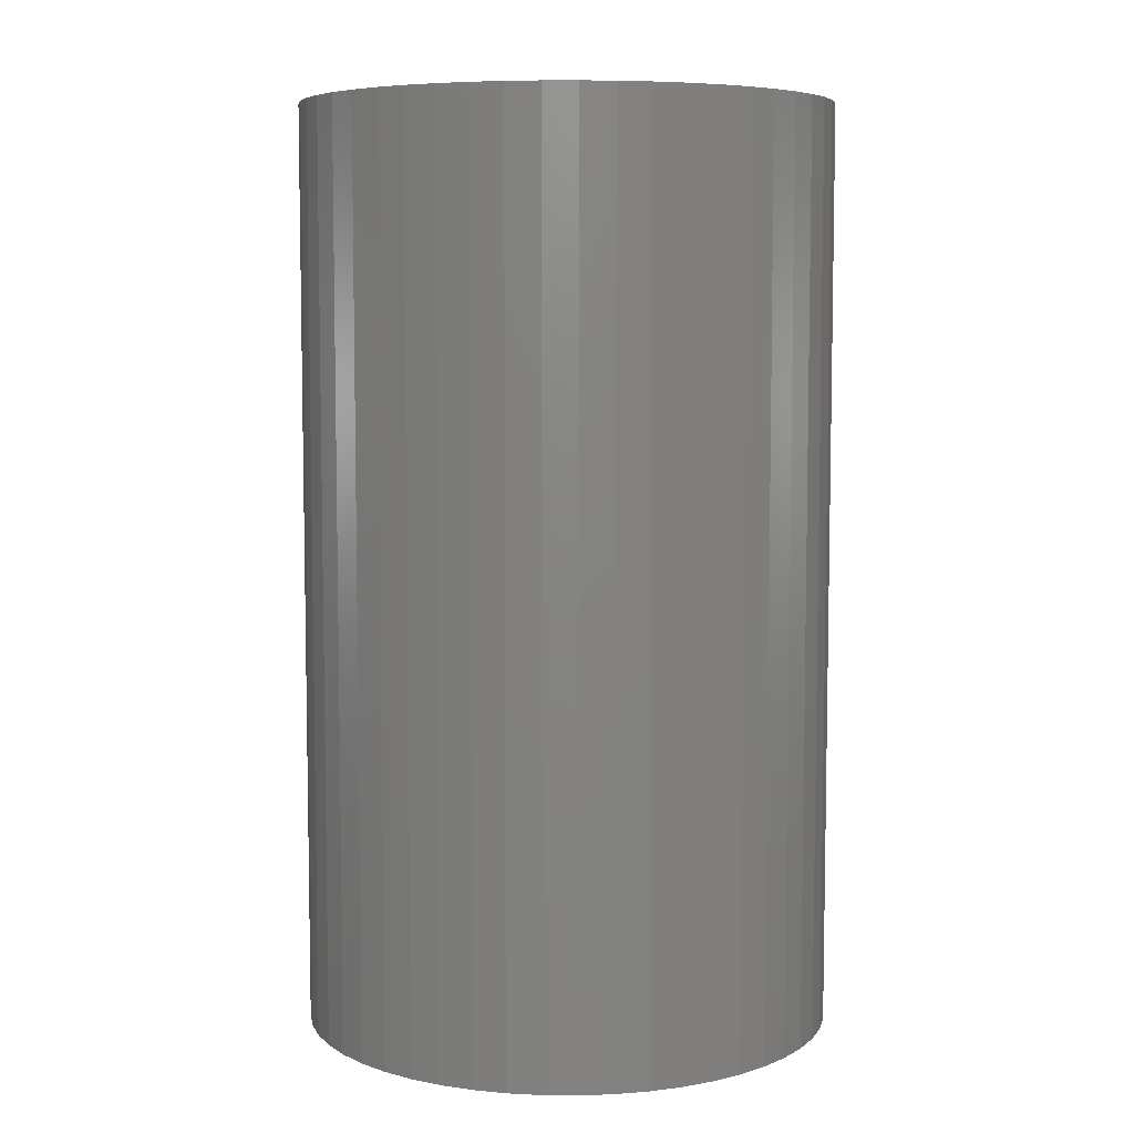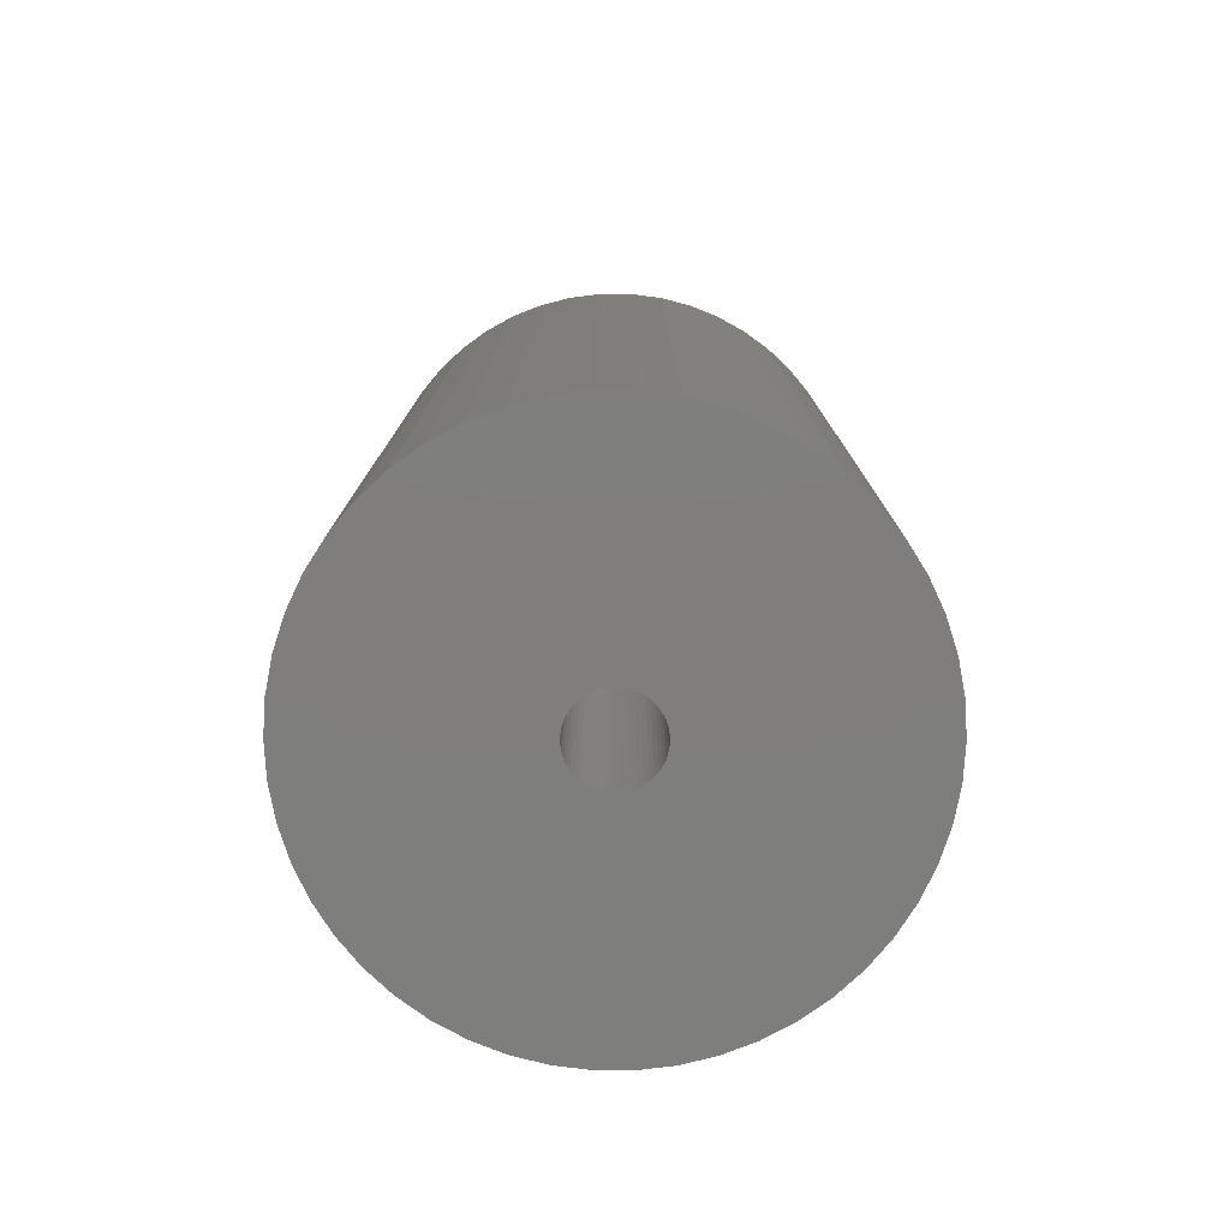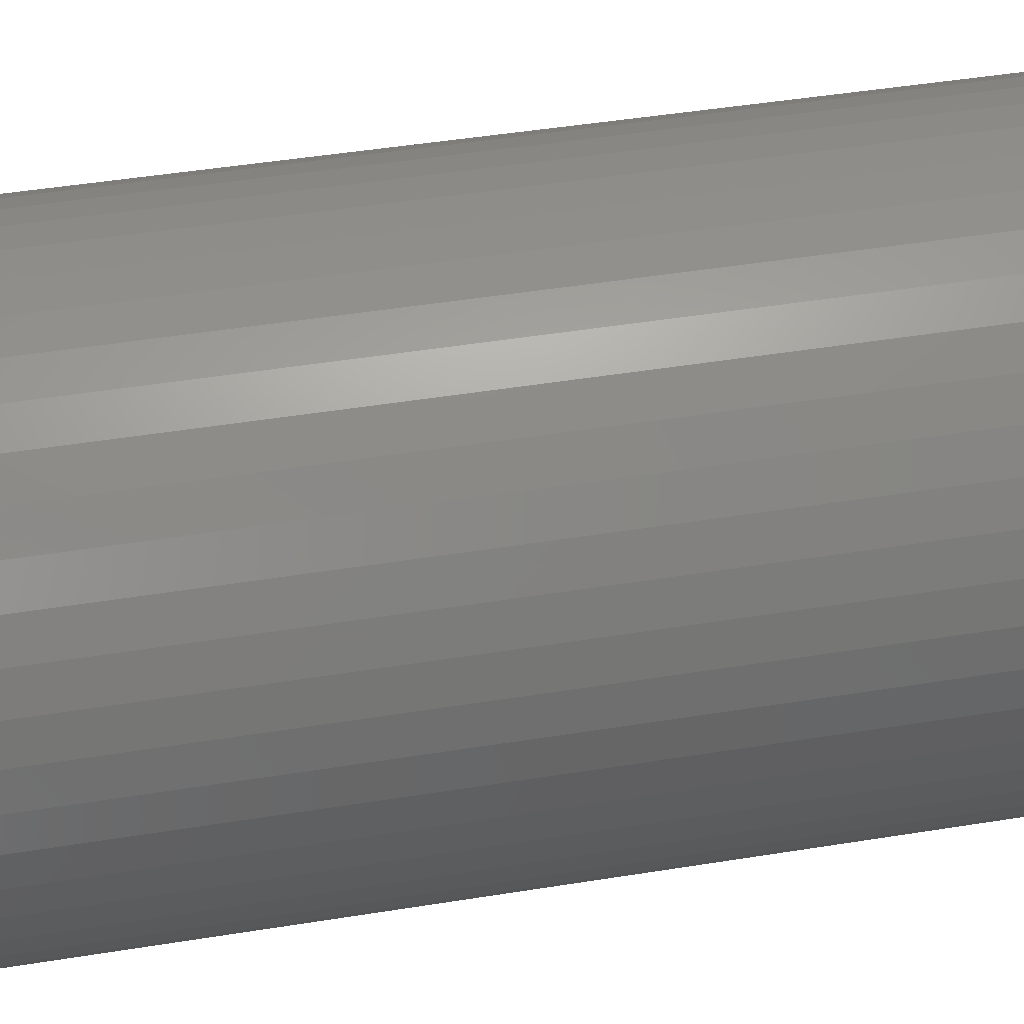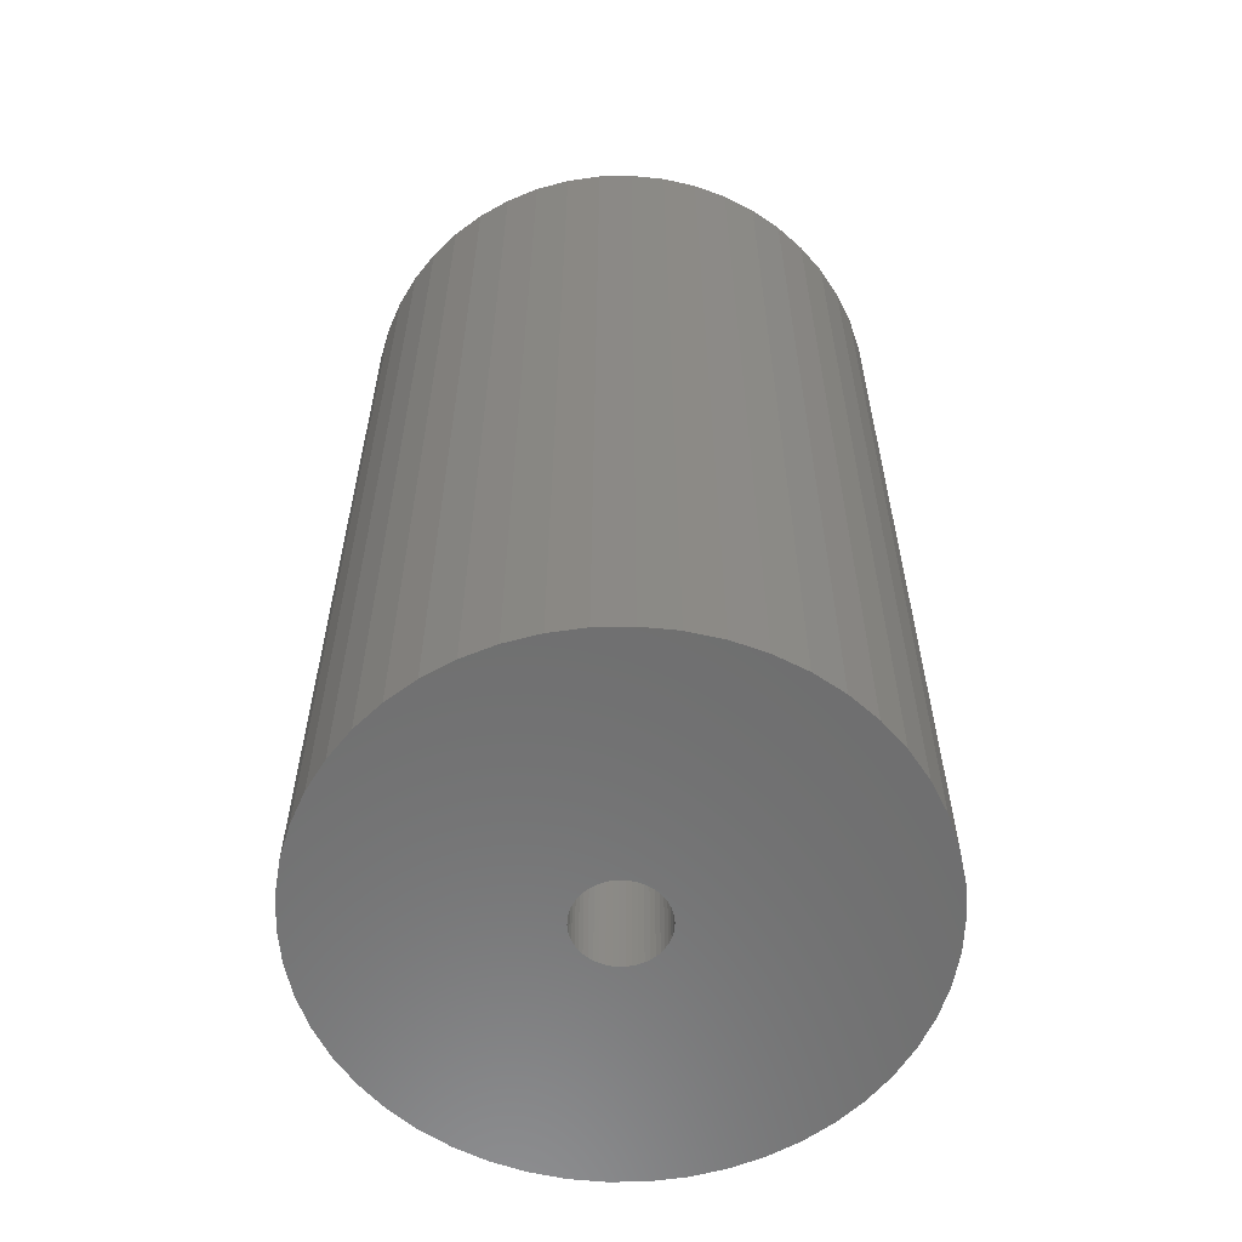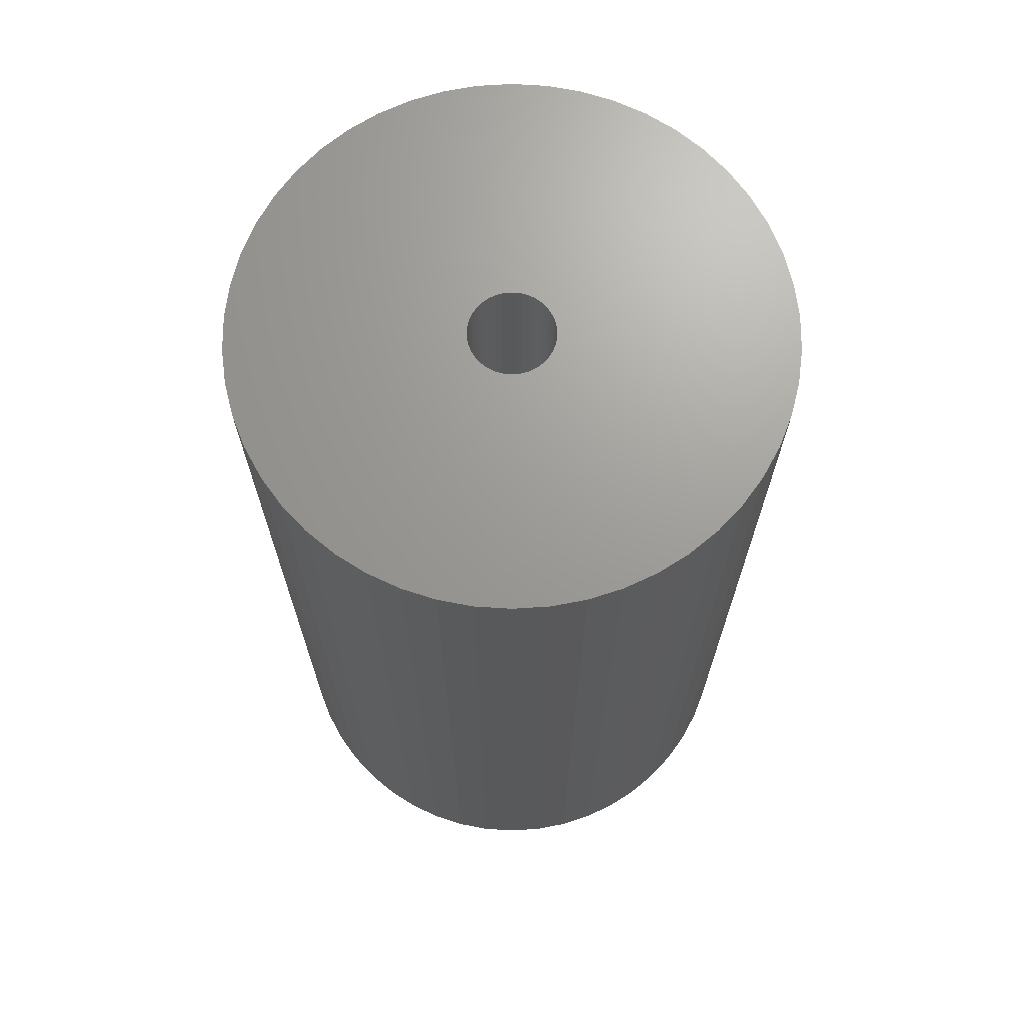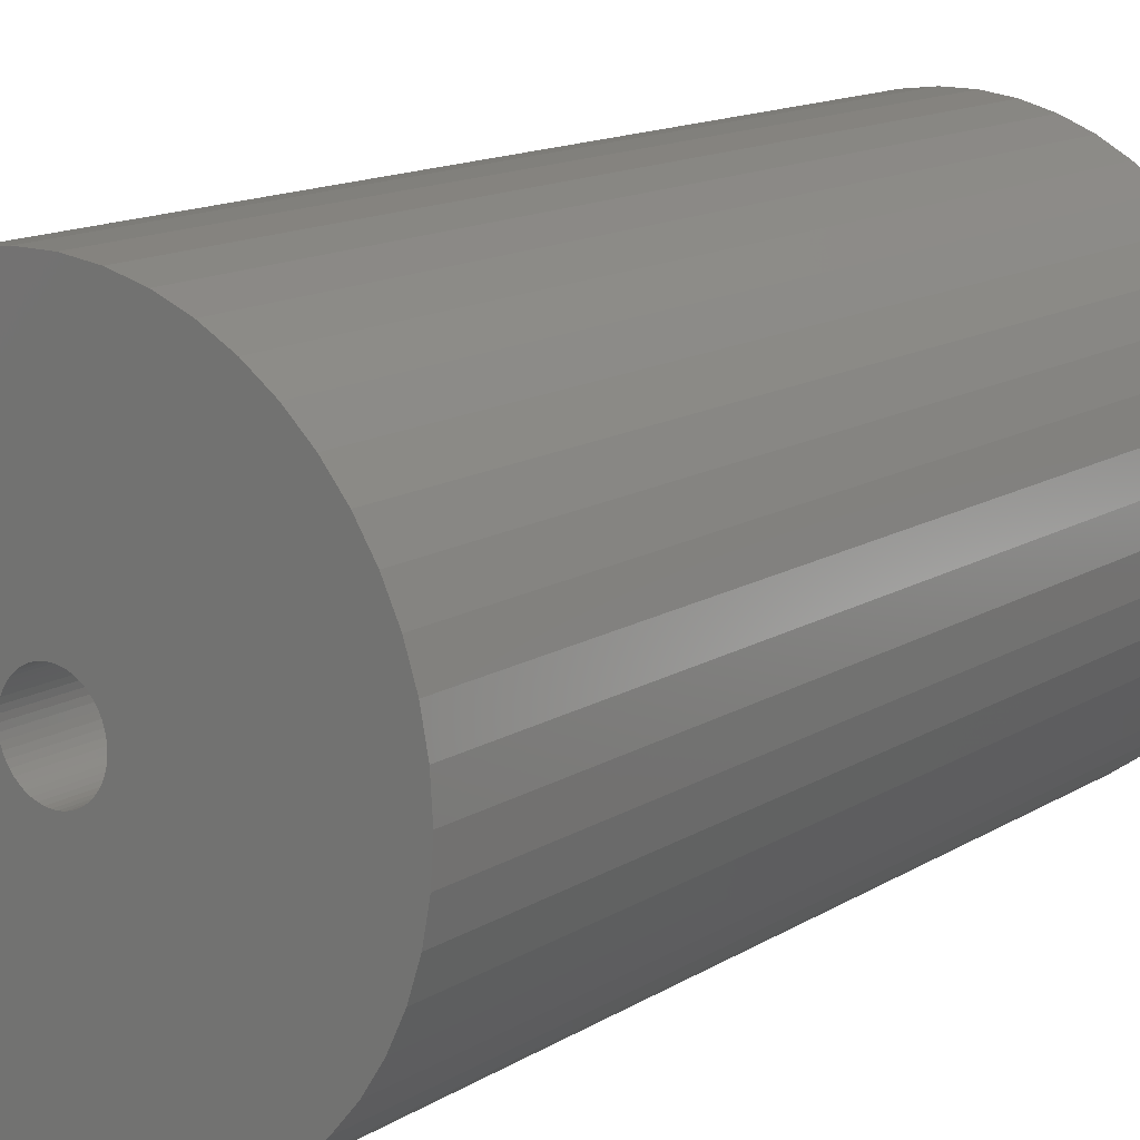
<metadata>
{"format":"stl","ext":"stl","renderer":"f3d","projection":"perspective","resolution":1024,"background":"white","views":[{"elev":6.7,"azim":-164.3,"up":"+Z"},{"elev":-78.2,"azim":-36.2,"up":"+Z"},{"elev":47.3,"azim":-100.3,"up":"+Y"},{"elev":-59.7,"azim":-78.0,"up":"+Z"},{"elev":69.2,"azim":176.4,"up":"+Z"},{"elev":14.1,"azim":-142.8,"up":"+Y"}]}
</metadata>
<code>
# stl→obj: 200 verts, 400 faces
v 11.5 0 20
v 11.41 1.441 -20
v 11.41 1.441 20
v 11.5 0 -20
v -11.5 0 -20
v -11.41 1.441 20
v -11.41 1.441 -20
v -11.5 0 20
v 0.7221 11.48 -20
v -0.7221 11.48 20
v 0.7221 11.48 20
v -0.7221 11.48 -20
v -0.7221 -11.48 -20
v 0.7221 -11.48 20
v -0.7221 -11.48 20
v 0.7221 -11.48 -20
v 8.383 -7.872 20
v 9.304 -6.76 -20
v 9.304 -6.76 20
v 8.383 -7.872 -20
v 8.383 7.872 -20
v 7.33 8.861 20
v 8.383 7.872 20
v 7.33 8.861 -20
v -7.33 8.861 -20
v -8.383 7.872 20
v -7.33 8.861 20
v -8.383 7.872 -20
v -3.554 10.94 -20
v -4.896 10.41 20
v -3.554 10.94 20
v -4.896 10.41 -20
v 10.69 4.233 20
v 10.08 5.54 -20
v 10.08 5.54 20
v 10.69 4.233 -20
v 4.896 10.41 -20
v 3.554 10.94 20
v 4.896 10.41 20
v 3.554 10.94 -20
v 6.162 9.71 -20
v 6.162 9.71 20
v -10.69 4.233 -20
v -10.08 5.54 20
v -10.08 5.54 -20
v -10.69 4.233 20
v -9.304 6.76 -20
v -9.304 6.76 20
v 1.8 0 20
v 1.786 0.2256 20
v 11.14 2.86 20
v 11.41 -1.441 20
v 1.743 0.4476 20
v 1.786 -0.2256 20
v 1.674 0.6626 20
v 11.14 -2.86 20
v 1.577 0.8672 20
v 9.304 6.76 20
v 1.743 -0.4476 20
v 1.456 1.058 20
v 10.69 -4.233 20
v 1.312 1.232 20
v 1.674 -0.6626 20
v 1.147 1.387 20
v 10.08 -5.54 20
v 0.9645 1.52 20
v 1.577 -0.8672 20
v 0.7664 1.629 20
v 0.5562 1.712 20
v 2.155 11.3 20
v 1.456 -1.058 20
v 0.3373 1.768 20
v 0.113 1.796 20
v -0.113 1.796 20
v -0.3373 1.768 20
v -2.155 11.3 20
v -0.5562 1.712 20
v -0.7664 1.629 20
v -0.9645 1.52 20
v -6.162 9.71 20
v -1.147 1.387 20
v -1.312 1.232 20
v -1.456 1.058 20
v 1.312 -1.232 20
v 7.33 -8.861 20
v 1.147 -1.387 20
v 6.162 -9.71 20
v 0.9645 -1.52 20
v 4.896 -10.41 20
v 0.7664 -1.629 20
v 3.554 -10.94 20
v 0.5562 -1.712 20
v 2.155 -11.3 20
v 0.3373 -1.768 20
v 0.113 -1.796 20
v -0.113 -1.796 20
v -0.3373 -1.768 20
v -2.155 -11.3 20
v -0.5562 -1.712 20
v -3.554 -10.94 20
v -0.7664 -1.629 20
v -4.896 -10.41 20
v -0.9645 -1.52 20
v -6.162 -9.71 20
v -1.147 -1.387 20
v -7.33 -8.861 20
v -1.312 -1.232 20
v -8.383 -7.872 20
v -1.456 -1.058 20
v -9.304 -6.76 20
v -1.577 -0.8672 20
v -10.08 -5.54 20
v -1.674 -0.6626 20
v -10.69 -4.233 20
v -1.743 -0.4476 20
v -11.14 -2.86 20
v -1.786 -0.2256 20
v -11.41 -1.441 20
v -1.8 0 20
v -1.577 0.8672 20
v -1.674 0.6626 20
v -1.743 0.4476 20
v -11.14 2.86 20
v -1.786 0.2256 20
v -2.155 11.3 -20
v 1.8 0 -20
v 11.41 -1.441 -20
v 1.786 -0.2256 -20
v 11.14 -2.86 -20
v 1.743 -0.4476 -20
v 10.69 -4.233 -20
v 1.786 0.2256 -20
v 1.674 -0.6626 -20
v 10.08 -5.54 -20
v 11.14 2.86 -20
v 1.577 -0.8672 -20
v 1.743 0.4476 -20
v 1.456 -1.058 -20
v 1.312 -1.232 -20
v 7.33 -8.861 -20
v 1.674 0.6626 -20
v 1.147 -1.387 -20
v 6.162 -9.71 -20
v 0.9645 -1.52 -20
v 4.896 -10.41 -20
v 1.577 0.8672 -20
v 0.7664 -1.629 -20
v 3.554 -10.94 -20
v 9.304 6.76 -20
v 0.5562 -1.712 -20
v 2.155 -11.3 -20
v 1.456 1.058 -20
v 0.3373 -1.768 -20
v 0.113 -1.796 -20
v -0.113 -1.796 -20
v -0.3373 -1.768 -20
v -2.155 -11.3 -20
v -0.5562 -1.712 -20
v -3.554 -10.94 -20
v -0.7664 -1.629 -20
v -4.896 -10.41 -20
v -0.9645 -1.52 -20
v -6.162 -9.71 -20
v -1.147 -1.387 -20
v -7.33 -8.861 -20
v -1.312 -1.232 -20
v -8.383 -7.872 -20
v -1.456 -1.058 -20
v 1.312 1.232 -20
v 1.147 1.387 -20
v 0.9645 1.52 -20
v 0.7664 1.629 -20
v 0.5562 1.712 -20
v 2.155 11.3 -20
v 0.3373 1.768 -20
v 0.113 1.796 -20
v -0.113 1.796 -20
v -0.3373 1.768 -20
v -0.5562 1.712 -20
v -0.7664 1.629 -20
v -0.9645 1.52 -20
v -6.162 9.71 -20
v -1.147 1.387 -20
v -1.312 1.232 -20
v -1.456 1.058 -20
v -1.577 0.8672 -20
v -1.674 0.6626 -20
v -1.743 0.4476 -20
v -11.14 2.86 -20
v -1.786 0.2256 -20
v -1.8 0 -20
v -9.304 -6.76 -20
v -1.577 -0.8672 -20
v -10.08 -5.54 -20
v -1.674 -0.6626 -20
v -10.69 -4.233 -20
v -1.743 -0.4476 -20
v -11.14 -2.86 -20
v -1.786 -0.2256 -20
v -11.41 -1.441 -20
f 1 2 3
f 2 1 4
f 5 6 7
f 6 5 8
f 9 10 11
f 10 9 12
f 13 14 15
f 14 13 16
f 17 18 19
f 18 17 20
f 21 22 23
f 22 21 24
f 25 26 27
f 26 25 28
f 29 30 31
f 30 29 32
f 33 34 35
f 34 33 36
f 37 38 39
f 38 37 40
f 41 39 42
f 39 41 37
f 43 44 45
f 44 43 46
f 47 26 28
f 26 47 48
f 49 1 3
f 50 3 51
f 1 49 52
f 53 51 33
f 54 52 49
f 55 33 35
f 52 54 56
f 57 35 58
f 59 56 54
f 60 58 23
f 56 59 61
f 62 23 22
f 63 61 59
f 64 22 42
f 61 63 65
f 66 42 39
f 67 65 63
f 68 39 38
f 65 67 19
f 69 38 70
f 71 19 67
f 19 71 17
f 3 50 49
f 51 53 50
f 33 55 53
f 35 57 55
f 58 60 57
f 23 62 60
f 22 64 62
f 42 66 64
f 39 68 66
f 72 70 11
f 38 69 68
f 70 72 69
f 11 73 72
f 11 74 73
f 10 74 11
f 74 10 75
f 76 75 10
f 75 76 77
f 31 77 76
f 77 31 78
f 30 78 31
f 78 30 79
f 80 79 30
f 79 80 81
f 27 81 80
f 81 27 82
f 82 26 83
f 26 82 27
f 84 17 71
f 17 84 85
f 86 85 84
f 85 86 87
f 88 87 86
f 87 88 89
f 90 89 88
f 89 90 91
f 92 91 90
f 91 92 93
f 94 93 92
f 93 94 14
f 95 14 94
f 96 14 95
f 15 96 97
f 98 97 99
f 96 15 14
f 100 99 101
f 102 101 103
f 104 103 105
f 106 105 107
f 108 107 109
f 110 109 111
f 112 111 113
f 114 113 115
f 116 115 117
f 97 98 15
f 118 117 119
f 48 83 26
f 83 48 120
f 99 100 98
f 44 120 48
f 101 102 100
f 120 44 121
f 103 104 102
f 46 121 44
f 105 106 104
f 121 46 122
f 107 108 106
f 123 122 46
f 109 110 108
f 122 123 124
f 111 112 110
f 6 124 123
f 113 114 112
f 124 6 119
f 115 116 114
f 8 119 6
f 117 118 116
f 119 8 118
f 12 76 10
f 76 12 125
f 126 4 127
f 128 127 129
f 4 126 2
f 130 129 131
f 132 2 126
f 133 131 134
f 2 132 135
f 136 134 18
f 137 135 132
f 138 18 20
f 135 137 36
f 139 20 140
f 141 36 137
f 142 140 143
f 36 141 34
f 144 143 145
f 146 34 141
f 147 145 148
f 34 146 149
f 150 148 151
f 152 149 146
f 149 152 21
f 127 128 126
f 129 130 128
f 131 133 130
f 134 136 133
f 18 138 136
f 20 139 138
f 140 142 139
f 143 144 142
f 145 147 144
f 153 151 16
f 148 150 147
f 151 153 150
f 16 154 153
f 16 155 154
f 13 155 16
f 155 13 156
f 157 156 13
f 156 157 158
f 159 158 157
f 158 159 160
f 161 160 159
f 160 161 162
f 163 162 161
f 162 163 164
f 165 164 163
f 164 165 166
f 166 167 168
f 167 166 165
f 169 21 152
f 21 169 24
f 170 24 169
f 24 170 41
f 171 41 170
f 41 171 37
f 172 37 171
f 37 172 40
f 173 40 172
f 40 173 174
f 175 174 173
f 174 175 9
f 176 9 175
f 177 9 176
f 12 177 178
f 125 178 179
f 177 12 9
f 29 179 180
f 32 180 181
f 182 181 183
f 25 183 184
f 28 184 185
f 47 185 186
f 45 186 187
f 43 187 188
f 189 188 190
f 178 125 12
f 7 190 191
f 192 168 167
f 168 192 193
f 179 29 125
f 194 193 192
f 180 32 29
f 193 194 195
f 181 182 32
f 196 195 194
f 183 25 182
f 195 196 197
f 184 28 25
f 198 197 196
f 185 47 28
f 197 198 199
f 186 45 47
f 200 199 198
f 187 43 45
f 199 200 191
f 188 189 43
f 5 191 200
f 190 7 189
f 191 5 7
f 16 93 14
f 93 16 151
f 51 36 33
f 36 51 135
f 3 135 51
f 135 3 2
f 58 21 23
f 21 58 149
f 35 149 58
f 149 35 34
f 40 70 38
f 70 40 174
f 174 11 70
f 11 174 9
f 24 42 22
f 42 24 41
f 45 48 47
f 48 45 44
f 189 46 43
f 46 189 123
f 7 123 189
f 123 7 6
f 32 80 30
f 80 32 182
f 182 27 80
f 27 182 25
f 125 31 76
f 31 125 29
f 52 4 1
f 4 52 127
f 194 114 196
f 114 194 112
f 145 87 89
f 87 145 143
f 61 129 56
f 129 61 131
f 159 98 100
f 98 159 157
f 198 118 200
f 118 198 116
f 200 8 5
f 8 200 118
f 196 116 198
f 116 196 114
f 140 17 85
f 17 140 20
f 148 89 91
f 89 148 145
f 151 91 93
f 91 151 148
f 19 134 65
f 134 19 18
f 56 127 52
f 127 56 129
f 157 15 98
f 15 157 13
f 161 100 102
f 100 161 159
f 167 110 192
f 110 167 108
f 167 106 108
f 106 167 165
f 143 85 87
f 85 143 140
f 65 131 61
f 131 65 134
f 192 112 194
f 112 192 110
f 163 102 104
f 102 163 161
f 165 104 106
f 104 165 163
f 126 50 132
f 50 126 49
f 119 190 124
f 190 119 191
f 177 73 74
f 73 177 176
f 154 96 95
f 96 154 155
f 170 62 64
f 62 170 169
f 184 81 82
f 81 184 183
f 180 77 78
f 77 180 179
f 141 57 146
f 57 141 55
f 132 53 137
f 53 132 50
f 173 68 69
f 68 173 172
f 175 69 72
f 69 175 173
f 171 64 66
f 64 171 170
f 121 186 120
f 186 121 187
f 122 187 121
f 187 122 188
f 179 75 77
f 75 179 178
f 153 95 94
f 95 153 154
f 137 55 141
f 55 137 53
f 152 62 169
f 62 152 60
f 146 60 152
f 60 146 57
f 176 72 73
f 72 176 175
f 172 66 68
f 66 172 171
f 120 185 83
f 185 120 186
f 83 184 82
f 184 83 185
f 124 188 122
f 188 124 190
f 181 78 79
f 78 181 180
f 183 79 81
f 79 183 181
f 178 74 75
f 74 178 177
f 144 90 88
f 90 144 147
f 139 86 84
f 86 139 142
f 130 54 128
f 54 130 59
f 111 195 113
f 195 111 193
f 136 63 133
f 63 136 67
f 139 71 138
f 71 139 84
f 128 49 126
f 49 128 54
f 156 99 97
f 99 156 158
f 107 168 109
f 168 107 166
f 113 197 115
f 197 113 195
f 147 92 90
f 92 147 150
f 150 94 92
f 94 150 153
f 142 88 86
f 88 142 144
f 133 59 130
f 59 133 63
f 138 67 136
f 67 138 71
f 155 97 96
f 97 155 156
f 158 101 99
f 101 158 160
f 162 105 103
f 105 162 164
f 164 107 105
f 107 164 166
f 115 199 117
f 199 115 197
f 117 191 119
f 191 117 199
f 160 103 101
f 103 160 162
f 109 193 111
f 193 109 168

</code>
